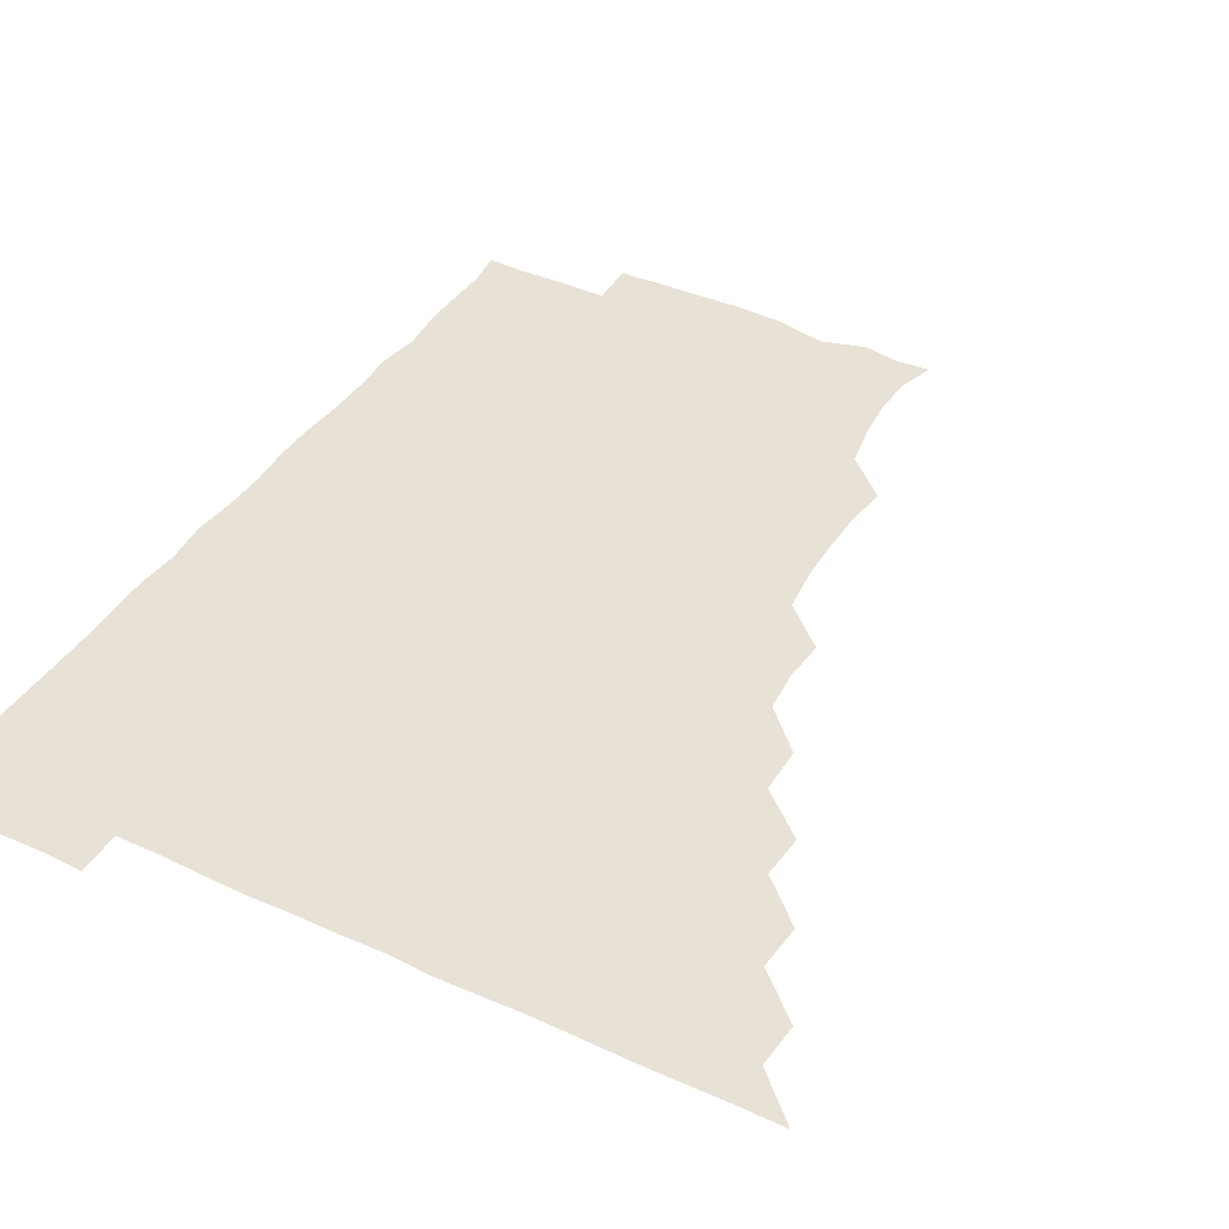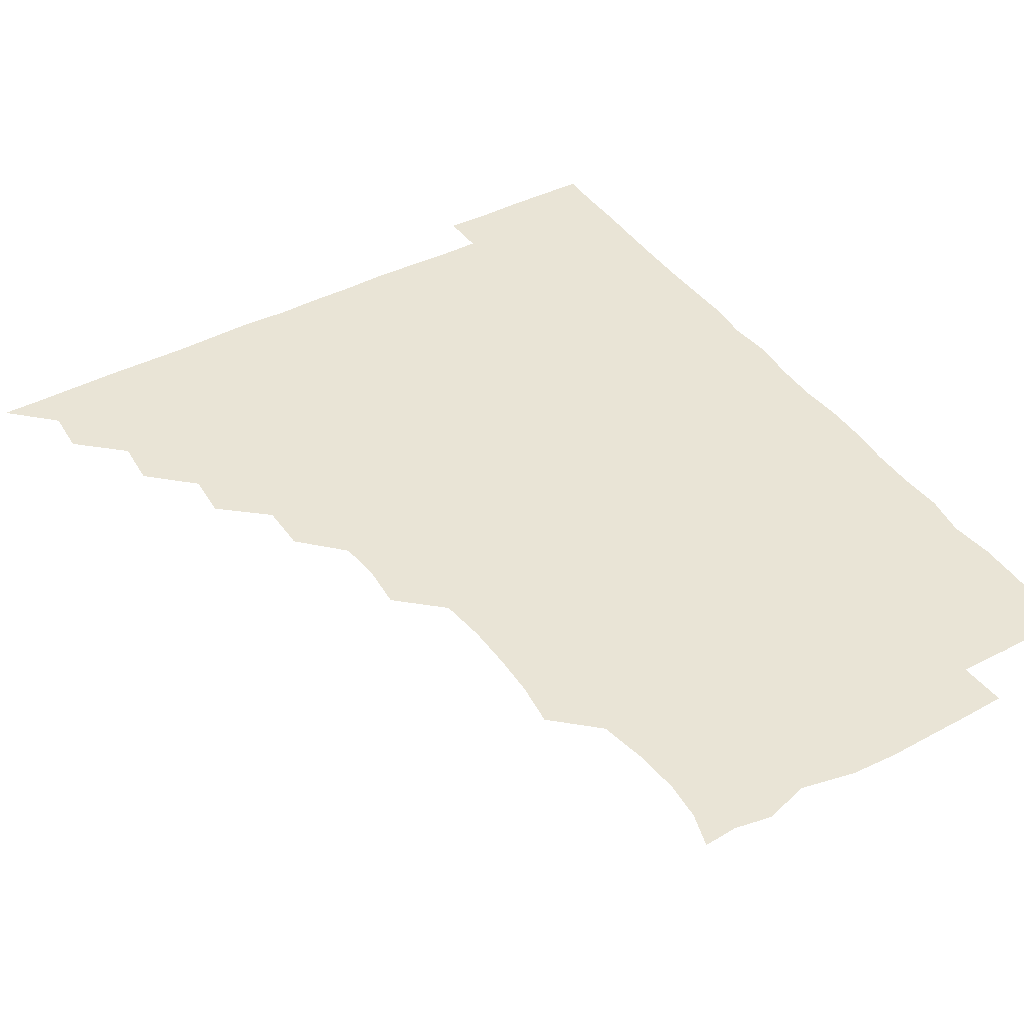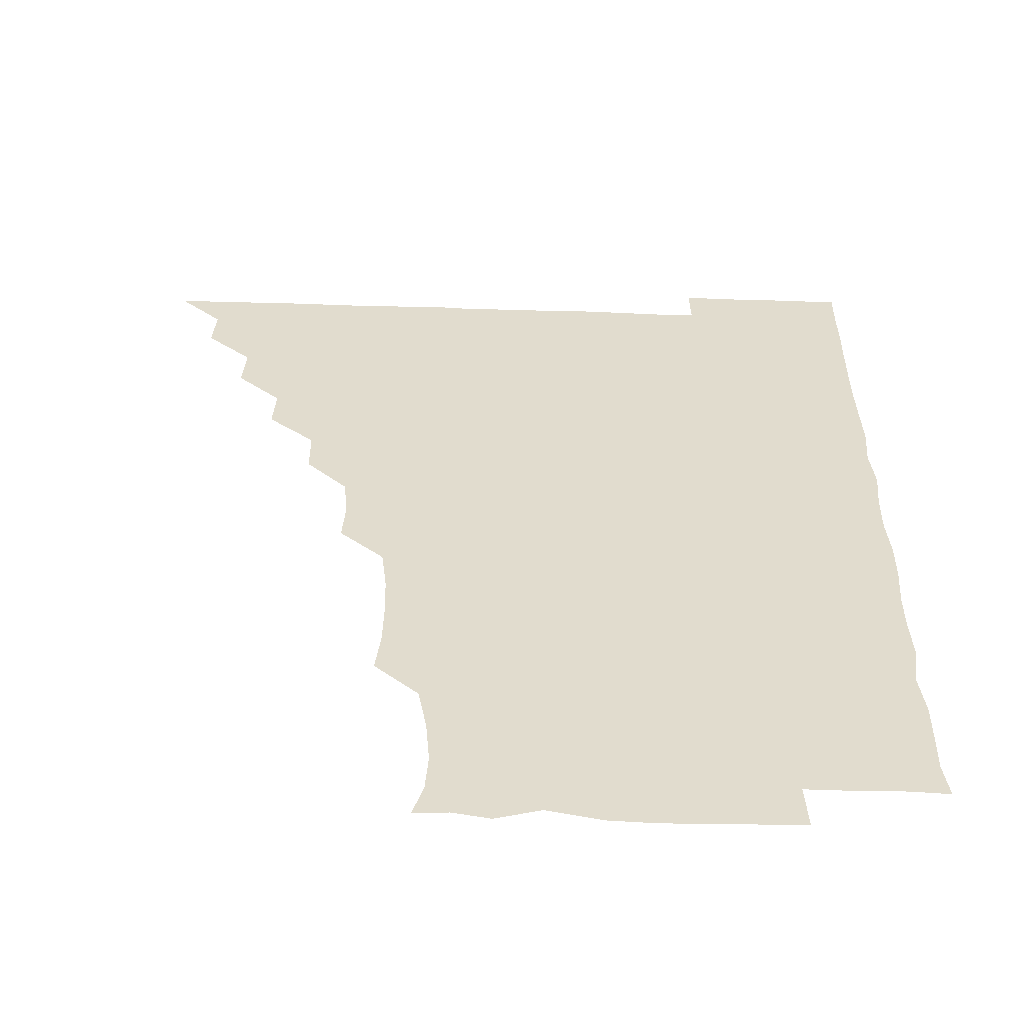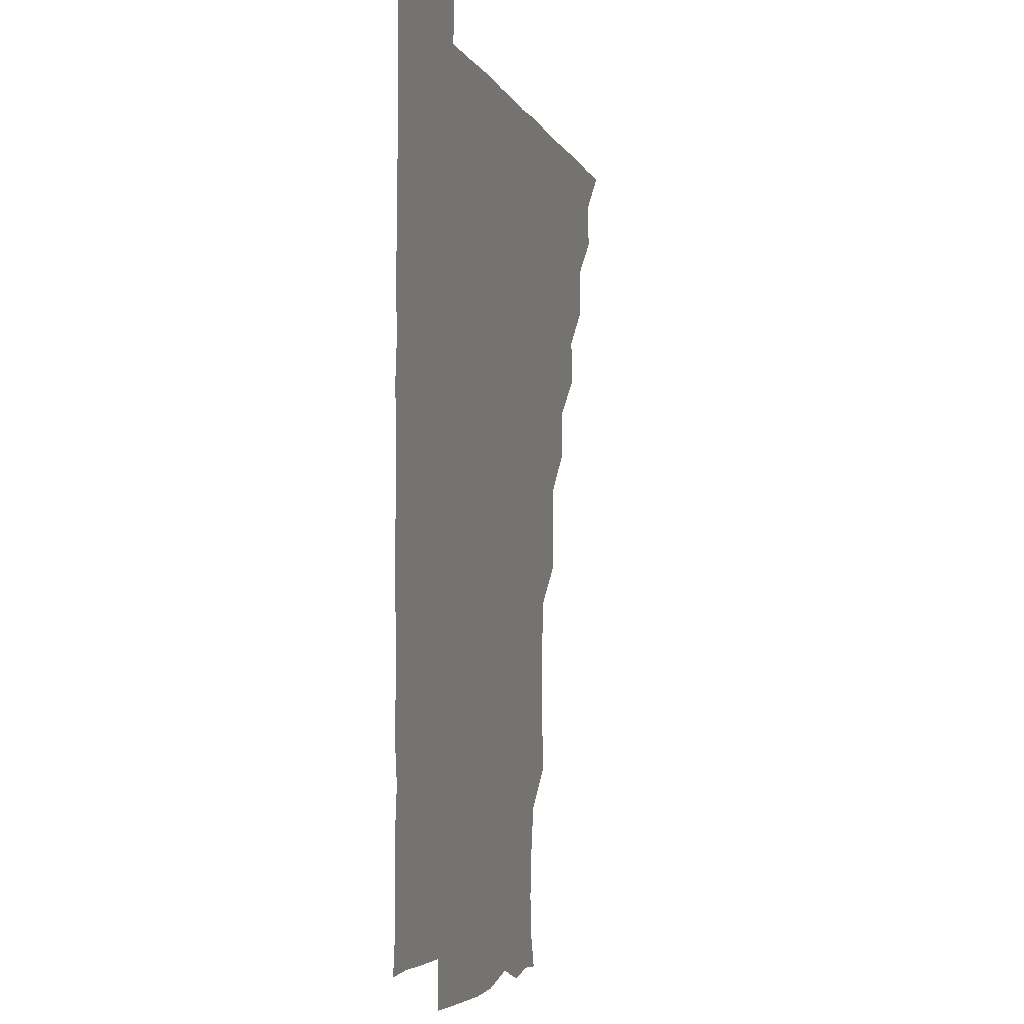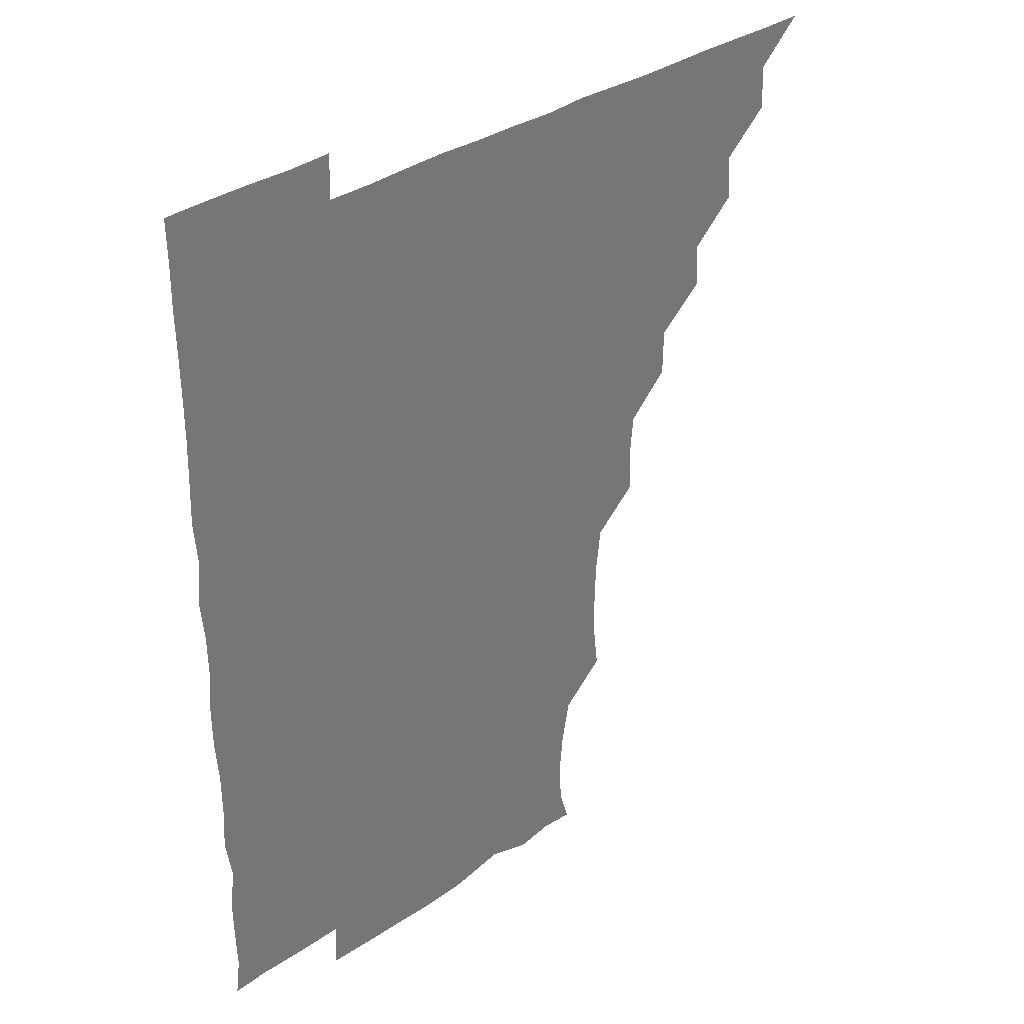
<metadata>
{"format":"obj","ext":"obj","renderer":"f3d","projection":"perspective","resolution":1024,"background":"white","views":[{"elev":40.5,"azim":-150.6,"up":"+Z"},{"elev":42.4,"azim":-31.9,"up":"+Z"},{"elev":-56.4,"azim":-1.9,"up":"+Y"},{"elev":-4.6,"azim":105.2,"up":"+Y"},{"elev":35.0,"azim":137.8,"up":"+Y"}]}
</metadata>
<code>
v 450.9 496 0
v 465.4 465.4 0
v 466.3 480.9 0
v 466.2 495.9 0
v 480.3 434.4 0
v 481.4 450.6 0
v 481.3 466.1 0
v 481.3 480.9 0
v 481.1 496.1 0
v 494.9 404.1 0
v 495.8 419.7 0
v 496.3 436.1 0
v 496.5 451.1 0
v 496.4 466 0
v 496.1 481 0
v 495.9 496.3 0
v 511.3 373.1 0
v 511.2 389.8 0
v 511.5 406.5 0
v 511.8 422 0
v 511.8 436.8 0
v 511.3 451.1 0
v 511.1 466 0
v 511.1 480.8 0
v 510.9 496.1 0
v 526 328.4 0
v 527 343.5 0
v 525.6 358.4 0
v 527 376.9 0
v 526.5 391.4 0
v 526.2 406.2 0
v 525.8 420.8 0
v 526.1 436 0
v 526.1 451 0
v 526.2 465.9 0
v 526.1 480.9 0
v 526.1 495.9 0
v 541.5 252.1 0
v 543.2 267.4 0
v 543.6 282.3 0
v 543.2 298.3 0
v 541.3 314.3 0
v 541.4 330.8 0
v 541.7 346.5 0
v 541.6 361.6 0
v 541 376 0
v 541.5 391.8 0
v 541.4 406.4 0
v 541.5 421.4 0
v 541.2 436.1 0
v 541.7 450.9 0
v 541.1 465.9 0
v 541 480.8 0
v 541.1 496.4 0
v 556.1 180.1 0
v 559.8 192.1 0
v 560.8 205.8 0
v 559.4 221.7 0
v 556.5 238 0
v 556.9 256 0
v 557 271 0
v 557.2 286.1 0
v 556.6 300.8 0
v 556 315.8 0
v 556.3 331.5 0
v 556.2 346.2 0
v 556.5 362 0
v 556.1 376.1 0
v 555.9 391 0
v 556.3 406.5 0
v 556.2 421.2 0
v 556.4 436.2 0
v 556.1 451 0
v 556 466 0
v 556 480.8 0
v 555.6 496.8 0
v 567.9 180.9 0
v 573 195 0
v 573 211.7 0
v 572.3 226.6 0
v 571.6 241.9 0
v 571.2 256 0
v 571.4 271.4 0
v 571.6 287.3 0
v 571.7 302.3 0
v 571.2 315.9 0
v 571 331.1 0
v 571.4 347 0
v 571.1 361.4 0
v 571.3 376.9 0
v 571.3 391.7 0
v 571.2 406.4 0
v 571.3 421.6 0
v 571.2 436.1 0
v 571.2 450.9 0
v 571.1 465.9 0
v 570.9 481.1 0
v 570.9 495.9 0
v 580.6 178.5 0
v 585.7 196.8 0
v 586.6 212.2 0
v 586.6 228 0
v 586.3 242.4 0
v 586.2 257.7 0
v 587.4 271.9 0
v 586.3 286.4 0
v 585.9 301.4 0
v 586.3 317.2 0
v 586.4 331.9 0
v 586.2 346.5 0
v 586.2 361.2 0
v 585.9 375.6 0
v 586 391.1 0
v 586.1 406.3 0
v 586 421 0
v 586.1 436.1 0
v 586.1 451 0
v 586.1 465.9 0
v 586.1 480.6 0
v 585.8 496.4 0
v 595.9 183 0
v 601.5 198 0
v 602 212.6 0
v 601.5 226.2 0
v 601.1 241.5 0
v 600.7 255.3 0
v 601.2 272.7 0
v 601.2 287.3 0
v 601.5 301.4 0
v 601.1 316.2 0
v 601 331.3 0
v 601.1 346.4 0
v 601.1 361.4 0
v 601.3 376.8 0
v 601 391.1 0
v 601.2 406.7 0
v 601.1 421.1 0
v 601 436 0
v 601.2 451 0
v 601.1 465.8 0
v 601 481.1 0
v 600.9 496.3 0
v 614.4 179.1 0
v 616.2 197 0
v 616.4 211.9 0
v 616.2 227.6 0
v 616.1 240.5 0
v 616 256.2 0
v 615.7 272.5 0
v 615.9 286.2 0
v 616.1 302.3 0
v 616.3 316.9 0
v 615.9 331.6 0
v 616.3 346.2 0
v 616.1 361.7 0
v 616 376.8 0
v 616.1 391.1 0
v 616 406.1 0
v 616.2 421.4 0
v 616.1 436.1 0
v 616.2 451 0
v 616.2 465.7 0
v 616.1 480.4 0
v 615.6 496.8 0
v 630.3 178.3 0
v 630.5 197 0
v 630.7 213.6 0
v 631.1 227 0
v 631.2 242.6 0
v 631.9 255.7 0
v 630.6 271.5 0
v 630.9 286.2 0
v 630.8 301.5 0
v 631 317 0
v 630.9 330.3 0
v 630.9 347.1 0
v 631 361.7 0
v 631 376.2 0
v 631 391.4 0
v 631 406.3 0
v 631 421.2 0
v 631.1 436.2 0
v 631.2 451 0
v 631.1 465.7 0
v 630.9 481.2 0
v 630.2 496.5 0
v 646 178.7 0
v 645.7 197.5 0
v 645.8 211.5 0
v 645.9 227.3 0
v 645.6 241.2 0
v 645.9 258.4 0
v 646.2 272 0
v 646 286.7 0
v 645.8 301.4 0
v 645.6 317.2 0
v 645.9 331.6 0
v 646 346.8 0
v 645.9 361.5 0
v 645.9 376.4 0
v 645.8 391.8 0
v 645.9 406.4 0
v 645.9 421.6 0
v 645.9 436.2 0
v 646.1 451 0
v 646 466 0
v 646.2 480.8 0
v 645.6 495.9 0
v 661.9 179 0
v 660.4 196.4 0
v 660.4 212.1 0
v 660.6 227.3 0
v 661 242.1 0
v 661 256.5 0
v 660.7 272.1 0
v 660.9 286.7 0
v 660.8 301.7 0
v 660.5 316.8 0
v 661.3 330.4 0
v 660.5 347 0
v 660.7 361.6 0
v 660.8 376.5 0
v 661.1 391 0
v 660.8 406.5 0
v 661 421.2 0
v 661 435.8 0
v 661 451.4 0
v 661 466 0
v 661.3 480.8 0
v 661.1 496 0
v 660.7 511.5 0
v 676.4 179.5 0
v 675.6 195.7 0
v 675.7 211.3 0
v 675.5 226.8 0
v 675.5 241.9 0
v 675.3 257.5 0
v 675.4 272.3 0
v 675.4 287.4 0
v 675.6 302 0
v 675.7 316.5 0
v 675.7 331.8 0
v 675.5 346.8 0
v 675.7 361.4 0
v 676 375.9 0
v 675.7 391.7 0
v 675.8 406.3 0
v 675.6 421.7 0
v 675.9 436.2 0
v 675.8 451.4 0
v 676 466 0
v 676.1 481 0
v 676.3 495.6 0
v 675.8 511 0
v 693.5 195.6 0
v 690.7 211.7 0
v 690.1 227.4 0
v 690.2 242.2 0
v 690.4 256.7 0
v 690.2 272.1 0
v 690.1 287.1 0
v 690.3 301.9 0
v 690.4 316.7 0
v 690.4 331.7 0
v 690.6 346.3 0
v 690.6 361.4 0
v 690.4 376.8 0
v 690.1 392.1 0
v 690.5 406.5 0
v 690.7 421.3 0
v 690.8 436.1 0
v 690.5 451.6 0
v 690.9 466.1 0
v 691 481 0
v 691.1 495.6 0
v 690.8 511.3 0
v 708.6 196 0
v 705.5 211.5 0
v 705 226.7 0
v 704.8 241.6 0
v 704.9 255.9 0
v 704.5 272.1 0
v 704.9 286.2 0
v 704.3 302 0
v 705.2 316.5 0
v 705.1 331.5 0
v 704.2 346.9 0
v 705.1 361.2 0
v 705.1 376.6 0
v 705.6 390.8 0
v 704.9 406.8 0
v 704.9 421.5 0
v 705.1 436.4 0
v 705.6 451.1 0
v 705.4 466.5 0
v 705.9 481 0
v 705.7 495.6 0
v 705.8 511.2 0
v 721.7 195.2 0
v 720 208.4 0
v 720.3 222.3 0
v 720.6 236.6 0
v 718.8 252.1 0
v 721 266.9 0
v 720.2 281.9 0
v 720.3 297.4 0
v 721.4 312.5 0
v 721.6 327.2 0
v 720.4 342.7 0
v 720.7 358.2 0
v 722 373.2 0
v 720.5 388.5 0
v 721.6 403.5 0
v 721.1 418.7 0
v 720.7 434.2 0
v 720.6 449.8 0
v 720.7 465.5 0
v 721 480.7 0
v 720.8 496 0
v 721 510.9 0
f 3 4 1
f 6 7 2
f 2 7 3
f 7 8 3
f 3 8 4
f 8 9 4
f 11 12 5
f 5 12 6
f 12 13 6
f 6 13 7
f 13 14 7
f 7 14 8
f 14 15 8
f 8 15 9
f 15 16 9
f 18 19 10
f 10 19 11
f 19 20 11
f 11 20 12
f 20 21 12
f 12 21 13
f 21 22 13
f 13 22 14
f 22 23 14
f 14 23 15
f 23 24 15
f 15 24 16
f 24 25 16
f 28 29 17
f 17 29 18
f 29 30 18
f 18 30 19
f 30 31 19
f 19 31 20
f 31 32 20
f 20 32 21
f 32 33 21
f 21 33 22
f 33 34 22
f 22 34 23
f 34 35 23
f 23 35 24
f 35 36 24
f 24 36 25
f 36 37 25
f 42 43 26
f 26 43 27
f 43 44 27
f 27 44 28
f 44 45 28
f 28 45 29
f 45 46 29
f 29 46 30
f 46 47 30
f 30 47 31
f 47 48 31
f 31 48 32
f 48 49 32
f 32 49 33
f 49 50 33
f 33 50 34
f 50 51 34
f 34 51 35
f 51 52 35
f 35 52 36
f 52 53 36
f 36 53 37
f 53 54 37
f 59 60 38
f 38 60 39
f 60 61 39
f 39 61 40
f 61 62 40
f 40 62 41
f 62 63 41
f 41 63 42
f 63 64 42
f 42 64 43
f 64 65 43
f 43 65 44
f 65 66 44
f 44 66 45
f 66 67 45
f 45 67 46
f 67 68 46
f 46 68 47
f 68 69 47
f 47 69 48
f 69 70 48
f 48 70 49
f 70 71 49
f 49 71 50
f 71 72 50
f 50 72 51
f 72 73 51
f 51 73 52
f 73 74 52
f 52 74 53
f 74 75 53
f 53 75 54
f 75 76 54
f 55 77 56
f 77 78 56
f 56 78 57
f 78 79 57
f 57 79 58
f 79 80 58
f 58 80 59
f 80 81 59
f 59 81 60
f 81 82 60
f 60 82 61
f 82 83 61
f 61 83 62
f 83 84 62
f 62 84 63
f 84 85 63
f 63 85 64
f 85 86 64
f 64 86 65
f 86 87 65
f 65 87 66
f 87 88 66
f 66 88 67
f 88 89 67
f 67 89 68
f 89 90 68
f 68 90 69
f 90 91 69
f 69 91 70
f 91 92 70
f 70 92 71
f 92 93 71
f 71 93 72
f 93 94 72
f 72 94 73
f 94 95 73
f 73 95 74
f 95 96 74
f 74 96 75
f 96 97 75
f 75 97 76
f 97 98 76
f 77 99 78
f 99 100 78
f 78 100 79
f 100 101 79
f 79 101 80
f 101 102 80
f 80 102 81
f 102 103 81
f 81 103 82
f 103 104 82
f 82 104 83
f 104 105 83
f 83 105 84
f 105 106 84
f 84 106 85
f 106 107 85
f 85 107 86
f 107 108 86
f 86 108 87
f 108 109 87
f 87 109 88
f 109 110 88
f 88 110 89
f 110 111 89
f 89 111 90
f 111 112 90
f 90 112 91
f 112 113 91
f 91 113 92
f 113 114 92
f 92 114 93
f 114 115 93
f 93 115 94
f 115 116 94
f 94 116 95
f 116 117 95
f 95 117 96
f 117 118 96
f 96 118 97
f 118 119 97
f 97 119 98
f 119 120 98
f 99 121 100
f 121 122 100
f 100 122 101
f 122 123 101
f 101 123 102
f 123 124 102
f 102 124 103
f 124 125 103
f 103 125 104
f 125 126 104
f 104 126 105
f 126 127 105
f 105 127 106
f 127 128 106
f 106 128 107
f 128 129 107
f 107 129 108
f 129 130 108
f 108 130 109
f 130 131 109
f 109 131 110
f 131 132 110
f 110 132 111
f 132 133 111
f 111 133 112
f 133 134 112
f 112 134 113
f 134 135 113
f 113 135 114
f 135 136 114
f 114 136 115
f 136 137 115
f 115 137 116
f 137 138 116
f 116 138 117
f 138 139 117
f 117 139 118
f 139 140 118
f 118 140 119
f 140 141 119
f 119 141 120
f 141 142 120
f 121 143 122
f 143 144 122
f 122 144 123
f 144 145 123
f 123 145 124
f 145 146 124
f 124 146 125
f 146 147 125
f 125 147 126
f 147 148 126
f 126 148 127
f 148 149 127
f 127 149 128
f 149 150 128
f 128 150 129
f 150 151 129
f 129 151 130
f 151 152 130
f 130 152 131
f 152 153 131
f 131 153 132
f 153 154 132
f 132 154 133
f 154 155 133
f 133 155 134
f 155 156 134
f 134 156 135
f 156 157 135
f 135 157 136
f 157 158 136
f 136 158 137
f 158 159 137
f 137 159 138
f 159 160 138
f 138 160 139
f 160 161 139
f 139 161 140
f 161 162 140
f 140 162 141
f 162 163 141
f 141 163 142
f 163 164 142
f 143 165 144
f 165 166 144
f 144 166 145
f 166 167 145
f 145 167 146
f 167 168 146
f 146 168 147
f 168 169 147
f 147 169 148
f 169 170 148
f 148 170 149
f 170 171 149
f 149 171 150
f 171 172 150
f 150 172 151
f 172 173 151
f 151 173 152
f 173 174 152
f 152 174 153
f 174 175 153
f 153 175 154
f 175 176 154
f 154 176 155
f 176 177 155
f 155 177 156
f 177 178 156
f 156 178 157
f 178 179 157
f 157 179 158
f 179 180 158
f 158 180 159
f 180 181 159
f 159 181 160
f 181 182 160
f 160 182 161
f 182 183 161
f 161 183 162
f 183 184 162
f 162 184 163
f 184 185 163
f 163 185 164
f 185 186 164
f 165 187 166
f 187 188 166
f 166 188 167
f 188 189 167
f 167 189 168
f 189 190 168
f 168 190 169
f 190 191 169
f 169 191 170
f 191 192 170
f 170 192 171
f 192 193 171
f 171 193 172
f 193 194 172
f 172 194 173
f 194 195 173
f 173 195 174
f 195 196 174
f 174 196 175
f 196 197 175
f 175 197 176
f 197 198 176
f 176 198 177
f 198 199 177
f 177 199 178
f 199 200 178
f 178 200 179
f 200 201 179
f 179 201 180
f 201 202 180
f 180 202 181
f 202 203 181
f 181 203 182
f 203 204 182
f 182 204 183
f 204 205 183
f 183 205 184
f 205 206 184
f 184 206 185
f 206 207 185
f 185 207 186
f 207 208 186
f 187 209 188
f 209 210 188
f 188 210 189
f 210 211 189
f 189 211 190
f 211 212 190
f 190 212 191
f 212 213 191
f 191 213 192
f 213 214 192
f 192 214 193
f 214 215 193
f 193 215 194
f 215 216 194
f 194 216 195
f 216 217 195
f 195 217 196
f 217 218 196
f 196 218 197
f 218 219 197
f 197 219 198
f 219 220 198
f 198 220 199
f 220 221 199
f 199 221 200
f 221 222 200
f 200 222 201
f 222 223 201
f 201 223 202
f 223 224 202
f 202 224 203
f 224 225 203
f 203 225 204
f 225 226 204
f 204 226 205
f 226 227 205
f 205 227 206
f 227 228 206
f 206 228 207
f 228 229 207
f 207 229 208
f 229 230 208
f 209 232 210
f 232 233 210
f 210 233 211
f 233 234 211
f 211 234 212
f 234 235 212
f 212 235 213
f 235 236 213
f 213 236 214
f 236 237 214
f 214 237 215
f 237 238 215
f 215 238 216
f 238 239 216
f 216 239 217
f 239 240 217
f 217 240 218
f 240 241 218
f 218 241 219
f 241 242 219
f 219 242 220
f 242 243 220
f 220 243 221
f 243 244 221
f 221 244 222
f 244 245 222
f 222 245 223
f 245 246 223
f 223 246 224
f 246 247 224
f 224 247 225
f 247 248 225
f 225 248 226
f 248 249 226
f 226 249 227
f 249 250 227
f 227 250 228
f 250 251 228
f 228 251 229
f 251 252 229
f 229 252 230
f 252 253 230
f 230 253 231
f 253 254 231
f 233 255 234
f 255 256 234
f 234 256 235
f 256 257 235
f 235 257 236
f 257 258 236
f 236 258 237
f 258 259 237
f 237 259 238
f 259 260 238
f 238 260 239
f 260 261 239
f 239 261 240
f 261 262 240
f 240 262 241
f 262 263 241
f 241 263 242
f 263 264 242
f 242 264 243
f 264 265 243
f 243 265 244
f 265 266 244
f 244 266 245
f 266 267 245
f 245 267 246
f 267 268 246
f 246 268 247
f 268 269 247
f 247 269 248
f 269 270 248
f 248 270 249
f 270 271 249
f 249 271 250
f 271 272 250
f 250 272 251
f 272 273 251
f 251 273 252
f 273 274 252
f 252 274 253
f 274 275 253
f 253 275 254
f 275 276 254
f 255 277 256
f 277 278 256
f 256 278 257
f 278 279 257
f 257 279 258
f 279 280 258
f 258 280 259
f 280 281 259
f 259 281 260
f 281 282 260
f 260 282 261
f 282 283 261
f 261 283 262
f 283 284 262
f 262 284 263
f 284 285 263
f 263 285 264
f 285 286 264
f 264 286 265
f 286 287 265
f 265 287 266
f 287 288 266
f 266 288 267
f 288 289 267
f 267 289 268
f 289 290 268
f 268 290 269
f 290 291 269
f 269 291 270
f 291 292 270
f 270 292 271
f 292 293 271
f 271 293 272
f 293 294 272
f 272 294 273
f 294 295 273
f 273 295 274
f 295 296 274
f 274 296 275
f 296 297 275
f 275 297 276
f 297 298 276
f 277 299 278
f 299 300 278
f 278 300 279
f 300 301 279
f 279 301 280
f 301 302 280
f 280 302 281
f 302 303 281
f 281 303 282
f 303 304 282
f 282 304 283
f 304 305 283
f 283 305 284
f 305 306 284
f 284 306 285
f 306 307 285
f 285 307 286
f 307 308 286
f 286 308 287
f 308 309 287
f 287 309 288
f 309 310 288
f 288 310 289
f 310 311 289
f 289 311 290
f 311 312 290
f 290 312 291
f 312 313 291
f 291 313 292
f 313 314 292
f 292 314 293
f 314 315 293
f 293 315 294
f 315 316 294
f 294 316 295
f 316 317 295
f 295 317 296
f 317 318 296
f 296 318 297
f 318 319 297
f 297 319 298
f 319 320 298

</code>
